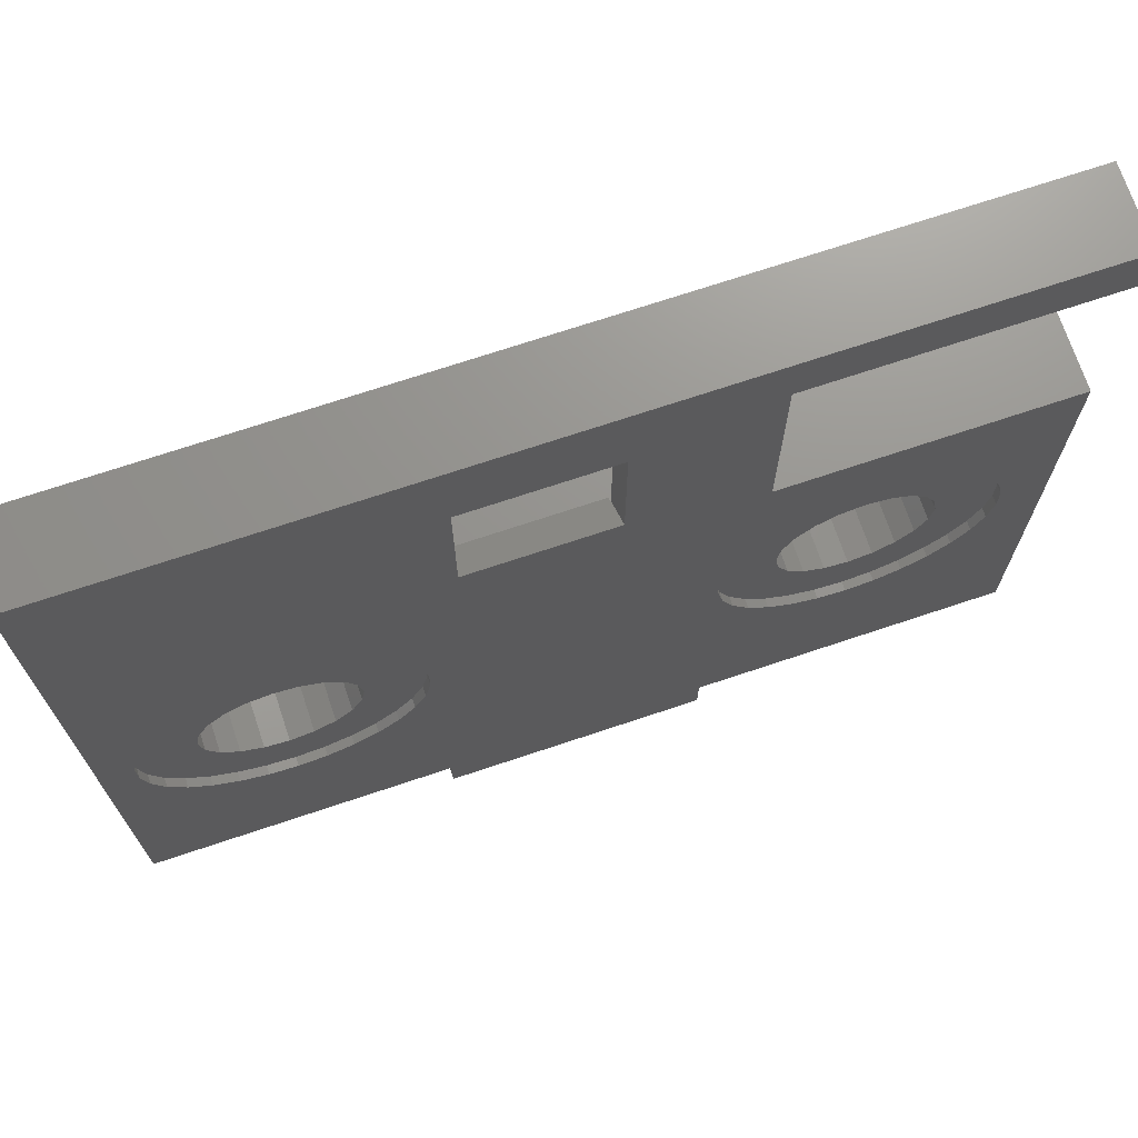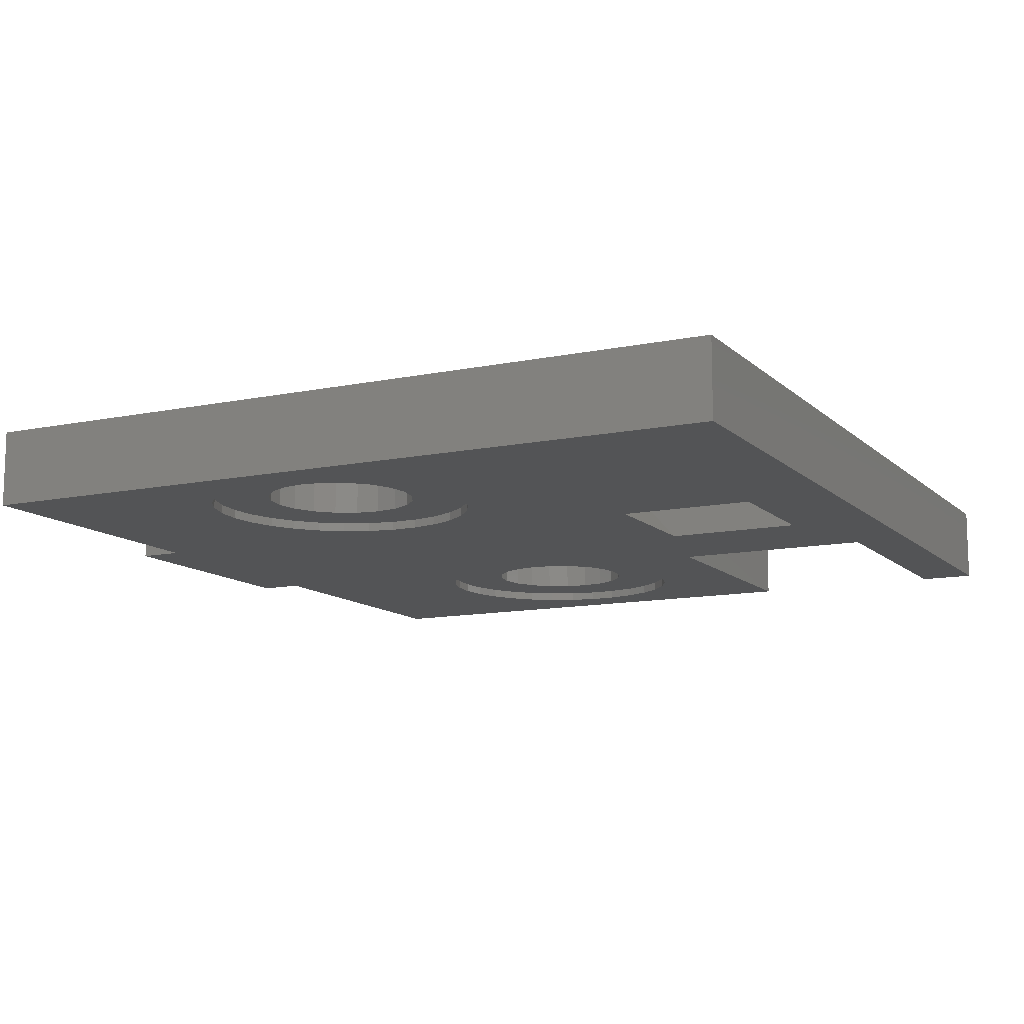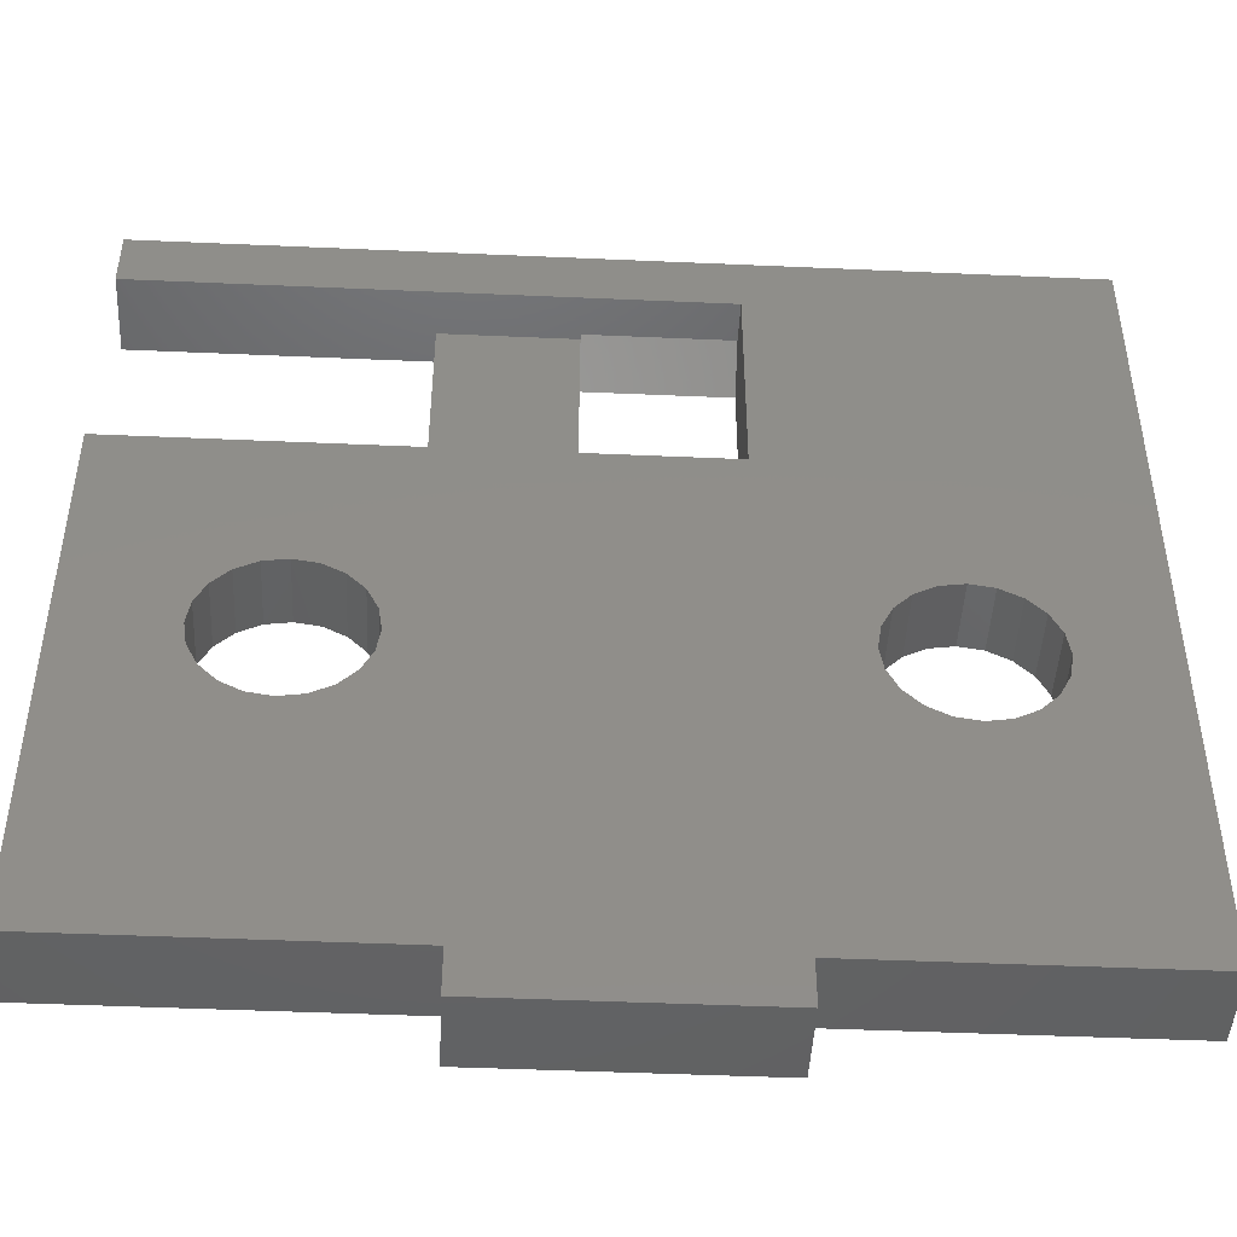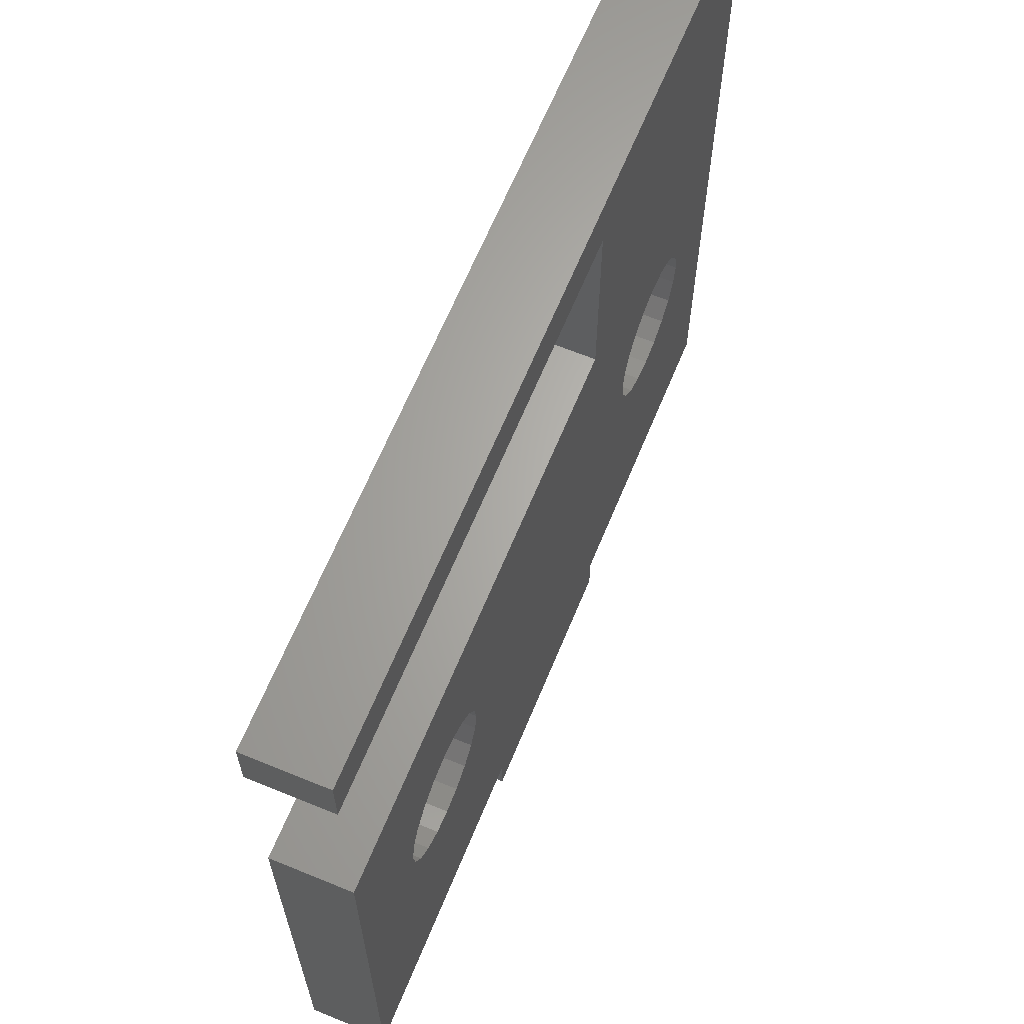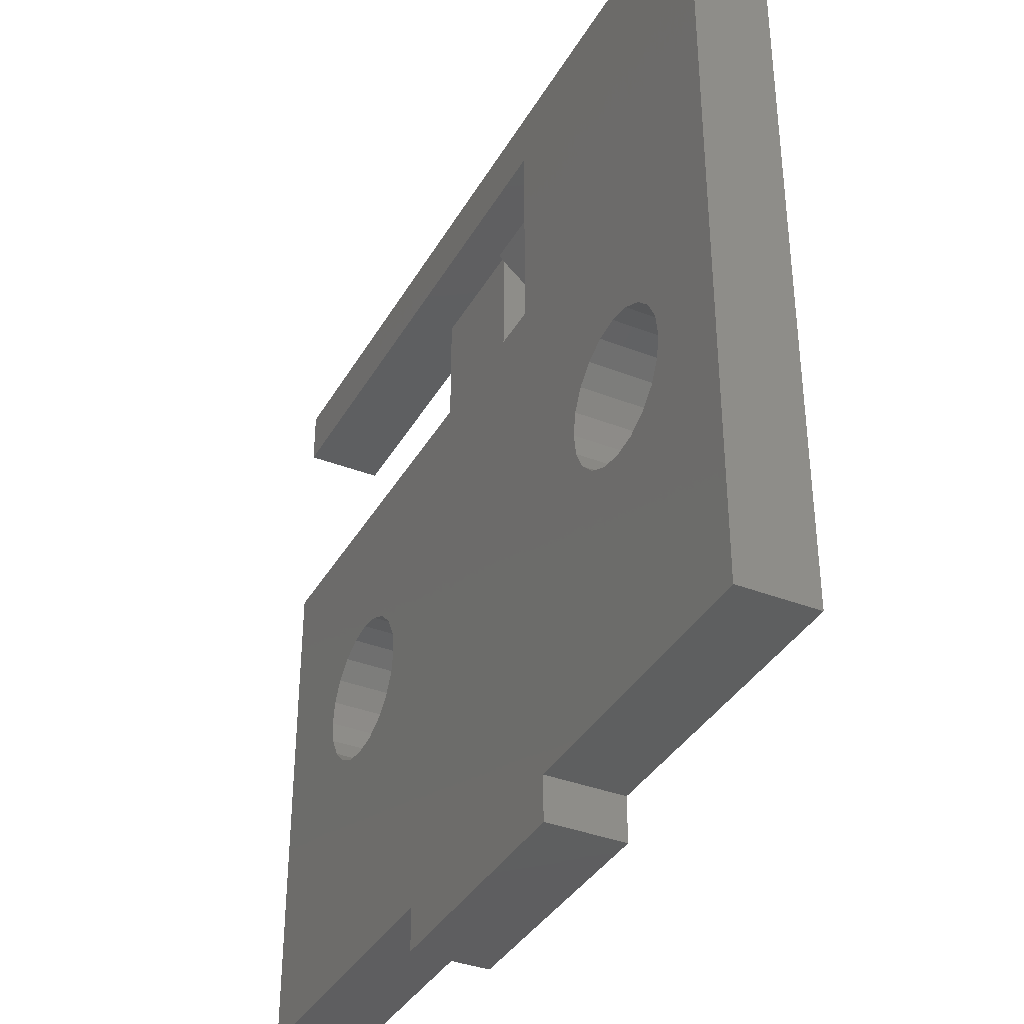
<metadata>
{"format":"stl","ext":"stl","renderer":"f3d","projection":"perspective","resolution":1024,"background":"white","views":[{"elev":71.3,"azim":161.5,"up":"+Y"},{"elev":-11.7,"azim":116.8,"up":"+Z"},{"elev":-46.1,"azim":-2.9,"up":"+Y"},{"elev":64.9,"azim":-67.6,"up":"+Y"},{"elev":-36.9,"azim":63.3,"up":"+Y"}]}
</metadata>
<code>
# stl→obj: 242 verts, 492 faces
v 95.8 19.43 67.7
v 96.25 21.86 67.7
v 96.26 19.01 67.7
v 95.26 19.74 67.7
v 94.66 19.93 67.7
v 94.03 20 67.7
v 93.41 19.93 67.7
v 90 21.86 67.7
v 92.81 19.74 67.7
v 92.27 19.43 67.7
v 91.81 19.01 67.7
v 91.44 18.5 67.7
v 91.18 17.93 67.7
v 91.05 17.31 67.7
v 91.05 16.69 67.7
v 102.9 10 67.7
v 96.89 16.07 67.7
v 97.02 16.69 67.7
v 96.63 15.5 67.7
v 97.1 10 67.7
v 96.26 14.99 67.7
v 95.8 14.57 67.7
v 95.26 14.26 67.7
v 94.66 14.07 67.7
v 94.03 14 67.7
v 90 10 67.7
v 93.41 14.07 67.7
v 92.81 14.26 67.7
v 92.27 14.57 67.7
v 91.18 16.07 67.7
v 91.44 15.5 67.7
v 91.81 14.99 67.7
v 102.9 9 67.7
v 102.2 22.62 67.7
v 97.1 9 67.7
v 109 17.31 67.7
v 109.7 10 67.7
v 109 16.69 67.7
v 108.9 16.07 67.7
v 108.6 15.5 67.7
v 108.3 14.99 67.7
v 107.8 14.57 67.7
v 107.3 14.26 67.7
v 106.7 14.07 67.7
v 106 14 67.7
v 105.4 14.07 67.7
v 104.8 14.26 67.7
v 103.1 16.69 67.7
v 103.2 16.07 67.7
v 103.4 15.5 67.7
v 103.8 14.99 67.7
v 104.3 14.57 67.7
v 109.7 27.8 67.7
v 108.9 17.93 67.7
v 108.6 18.5 67.7
v 108.3 19.01 67.7
v 107.8 19.43 67.7
v 107.3 19.74 67.7
v 106.7 19.93 67.7
v 106 20 67.7
v 105.4 19.93 67.7
v 104.8 19.74 67.7
v 104.3 19.43 67.7
v 103.8 19.01 67.7
v 103.4 18.5 67.7
v 103.1 17.31 67.7
v 103.2 17.93 67.7
v 102.2 25.76 67.7
v 96.25 26.52 67.7
v 99.11 25.76 67.7
v 97.02 17.31 67.7
v 96.89 17.93 67.7
v 99.11 22.62 67.7
v 96.63 18.5 67.7
v 90 27.8 67.7
v 90 26.52 67.7
v 97.1 10 69.46
v 97.1 9 69.46
v 102.9 9 69.46
v 102.9 10 69.46
v 109.7 10 69.46
v 90 10 69.46
v 109.7 27.8 69.46
v 99.11 26.41 68.42
v 99.11 21.97 68.42
v 102.2 26.52 69.46
v 102.2 26.52 68.55
v 102.2 21.86 69.46
v 102.2 21.86 68.55
v 99.12 26.41 68.42
v 99.12 26.52 68.55
v 96.25 26.52 69.46
v 96.25 26.52 68.42
v 99.12 26.52 68.42
v 99.12 21.86 68.55
v 96.25 21.86 69.46
v 96.25 21.86 68.42
v 99.12 21.86 68.42
v 99.12 21.97 68.42
v 90 26.52 69.46
v 90 21.86 69.46
v 107 15.62 67.9
v 106.6 15.38 69.46
v 107 15.62 69.46
v 106.6 15.38 67.9
v 106 15.3 69.46
v 106 15.3 67.9
v 107.4 16 67.9
v 107.4 16 69.46
v 104.4 16.47 69.46
v 104.3 17 67.9
v 104.3 17 69.46
v 104.4 16.47 67.9
v 107.7 17.53 67.9
v 107.4 18 69.46
v 107.4 18 67.9
v 107.7 17.53 69.46
v 104.7 16 69.46
v 104.7 16 67.9
v 105 15.62 69.46
v 105 15.62 67.9
v 104.4 17.53 67.9
v 104.4 17.53 69.46
v 106.6 18.62 67.9
v 107 18.38 69.46
v 106.6 18.62 69.46
v 107 18.38 67.9
v 105.5 15.38 69.46
v 105.5 15.38 67.9
v 106 18.7 67.9
v 106 18.7 69.46
v 107.7 16.47 67.9
v 107.7 17 69.46
v 107.7 17 67.9
v 107.7 16.47 69.46
v 105 18.38 67.9
v 105.5 18.62 69.46
v 105 18.38 69.46
v 105.5 18.62 67.9
v 104.7 18 69.46
v 104.7 18 67.9
v 107.8 19.43 67.9
v 107.3 19.74 67.9
v 107.8 14.57 67.9
v 108.3 14.99 67.9
v 103.4 15.5 67.9
v 103.2 16.07 67.9
v 109 17.31 67.9
v 109 16.69 67.9
v 108.3 19.01 67.9
v 108.6 18.5 67.9
v 106.7 19.93 67.9
v 104.8 19.74 67.9
v 104.3 19.43 67.9
v 103.1 16.69 67.9
v 104.8 14.26 67.9
v 105.4 14.07 67.9
v 105.4 19.93 67.9
v 103.1 17.31 67.9
v 108.9 17.93 67.9
v 108.9 16.07 67.9
v 108.6 15.5 67.9
v 103.8 19.01 67.9
v 106 20 67.9
v 103.2 17.93 67.9
v 103.4 18.5 67.9
v 107.3 14.26 67.9
v 106 14 67.9
v 106.7 14.07 67.9
v 104.3 14.57 67.9
v 103.8 14.99 67.9
v 93.04 18.38 67.9
v 93.51 18.62 69.46
v 93.04 18.38 69.46
v 93.51 18.62 67.9
v 94.03 18.7 69.46
v 94.03 18.7 67.9
v 92.66 18 69.46
v 92.66 18 67.9
v 95.73 17 67.9
v 95.65 17.53 69.46
v 95.65 17.53 67.9
v 95.73 17 69.46
v 92.66 16 69.46
v 92.42 16.47 67.9
v 92.42 16.47 69.46
v 92.66 16 67.9
v 95.41 18 69.46
v 95.41 18 67.9
v 95.03 18.38 67.9
v 95.03 18.38 69.46
v 95.65 16.47 67.9
v 95.65 16.47 69.46
v 93.51 15.38 67.9
v 93.04 15.62 69.46
v 93.51 15.38 69.46
v 93.04 15.62 67.9
v 94.56 18.62 69.46
v 94.56 18.62 67.9
v 94.03 15.3 67.9
v 94.03 15.3 69.46
v 92.33 17 69.46
v 92.42 17.53 67.9
v 92.42 17.53 69.46
v 92.33 17 67.9
v 95.03 15.62 67.9
v 94.56 15.38 69.46
v 95.03 15.62 69.46
v 94.56 15.38 67.9
v 95.41 16 67.9
v 95.41 16 69.46
v 92.27 14.57 67.9
v 92.81 14.26 67.9
v 92.27 19.43 67.9
v 91.81 19.01 67.9
v 96.63 18.5 67.9
v 96.89 17.93 67.9
v 91.05 16.69 67.9
v 91.05 17.31 67.9
v 91.81 14.99 67.9
v 91.44 15.5 67.9
v 93.41 14.07 67.9
v 95.26 14.26 67.9
v 95.8 14.57 67.9
v 97.02 17.31 67.9
v 95.26 19.74 67.9
v 94.66 19.93 67.9
v 94.66 14.07 67.9
v 97.02 16.69 67.9
v 91.18 16.07 67.9
v 91.18 17.93 67.9
v 91.44 18.5 67.9
v 96.26 14.99 67.9
v 94.03 14 67.9
v 96.89 16.07 67.9
v 96.63 15.5 67.9
v 92.81 19.74 67.9
v 94.03 20 67.9
v 93.41 19.93 67.9
v 95.8 19.43 67.9
v 96.26 19.01 67.9
v 90 27.8 69.46
f 1 2 3
f 4 2 1
f 5 2 4
f 6 2 5
f 7 2 6
f 8 7 9
f 8 9 10
f 7 8 2
f 11 8 10
f 12 8 11
f 13 8 12
f 14 8 13
f 15 8 14
f 16 17 18
f 16 19 17
f 20 21 19
f 20 22 21
f 20 23 22
f 20 24 23
f 20 25 24
f 26 25 20
f 25 26 27
f 27 26 28
f 28 26 29
f 8 15 26
f 30 26 15
f 31 26 30
f 32 26 31
f 29 26 32
f 20 16 33
f 16 18 34
f 19 16 20
f 20 33 35
f 36 37 38
f 37 39 38
f 37 40 39
f 37 41 40
f 37 42 41
f 37 43 42
f 37 44 43
f 37 45 44
f 16 45 37
f 45 16 46
f 46 16 47
f 34 48 16
f 49 16 48
f 50 16 49
f 51 16 50
f 52 16 51
f 47 16 52
f 37 36 53
f 54 53 36
f 55 53 54
f 56 53 55
f 57 53 56
f 58 53 57
f 59 53 58
f 60 53 59
f 34 60 61
f 34 61 62
f 34 62 63
f 34 63 64
f 34 64 65
f 48 34 66
f 34 67 66
f 34 65 67
f 60 34 68
f 60 68 53
f 69 68 70
f 71 34 18
f 72 34 71
f 34 72 73
f 74 73 72
f 3 73 74
f 73 3 2
f 73 2 70
f 69 70 2
f 68 69 53
f 75 69 76
f 69 75 53
f 35 77 20
f 77 35 78
f 79 16 80
f 16 79 33
f 35 79 78
f 79 35 33
f 16 81 80
f 81 16 37
f 26 77 82
f 77 26 20
f 81 53 83
f 53 81 37
f 84 73 70
f 73 84 85
f 68 86 87
f 34 86 68
f 88 34 89
f 34 88 86
f 90 87 91
f 68 90 70
f 90 68 87
f 84 70 90
f 92 91 86
f 93 91 92
f 91 93 94
f 86 91 87
f 95 88 89
f 88 95 96
f 97 95 98
f 95 97 96
f 89 99 95
f 34 99 89
f 73 99 34
f 99 73 85
f 94 84 90
f 84 93 85
f 93 84 94
f 85 98 99
f 97 85 93
f 85 97 98
f 99 98 95
f 94 90 91
f 76 92 100
f 92 76 69
f 69 93 92
f 69 97 93
f 2 97 69
f 96 97 2
f 2 101 96
f 101 2 8
f 102 103 104
f 103 102 105
f 105 106 103
f 106 105 107
f 108 104 109
f 104 108 102
f 110 111 112
f 111 110 113
f 114 115 116
f 115 114 117
f 118 113 110
f 113 118 119
f 120 119 118
f 119 120 121
f 112 122 123
f 122 112 111
f 124 125 126
f 125 124 127
f 107 128 106
f 128 107 129
f 130 126 131
f 126 130 124
f 129 120 128
f 120 129 121
f 132 133 134
f 133 132 135
f 108 135 132
f 135 108 109
f 136 137 138
f 137 136 139
f 134 117 114
f 117 134 133
f 140 136 138
f 136 140 141
f 127 115 125
f 115 127 116
f 139 131 137
f 131 139 130
f 123 141 140
f 141 123 122
f 58 142 143
f 142 58 57
f 41 144 145
f 144 41 42
f 146 49 147
f 49 146 50
f 38 148 36
f 148 38 149
f 55 150 56
f 150 55 151
f 57 150 142
f 150 57 56
f 59 143 152
f 143 59 58
f 63 153 154
f 153 63 62
f 147 48 155
f 48 147 49
f 46 156 157
f 156 46 47
f 62 158 153
f 158 62 61
f 155 66 159
f 66 155 48
f 54 151 55
f 151 54 160
f 40 161 39
f 161 40 162
f 64 154 163
f 154 64 63
f 60 152 164
f 152 60 59
f 165 65 166
f 65 165 67
f 42 167 144
f 167 42 43
f 44 168 169
f 168 44 45
f 61 164 158
f 164 61 60
f 47 170 156
f 170 47 52
f 166 64 163
f 64 166 65
f 41 162 40
f 162 41 145
f 45 157 168
f 157 45 46
f 36 160 54
f 160 36 148
f 43 169 167
f 169 43 44
f 159 67 165
f 67 159 66
f 39 149 38
f 149 39 161
f 132 149 161
f 149 134 148
f 132 161 162
f 114 148 134
f 108 162 145
f 148 114 160
f 102 145 144
f 160 114 151
f 116 151 114
f 149 132 134
f 162 108 132
f 102 144 167
f 145 102 108
f 105 167 169
f 167 105 102
f 107 169 168
f 169 107 105
f 157 107 168
f 107 157 129
f 156 129 157
f 129 156 121
f 170 121 156
f 171 121 170
f 146 119 171
f 121 171 119
f 151 116 150
f 127 150 116
f 150 127 142
f 142 127 143
f 124 143 127
f 143 124 152
f 130 152 124
f 130 164 152
f 158 130 139
f 130 158 164
f 153 139 136
f 139 153 158
f 163 136 141
f 166 141 122
f 136 154 153
f 159 122 111
f 119 146 113
f 147 113 146
f 136 163 154
f 155 113 147
f 141 166 163
f 113 155 111
f 122 165 166
f 159 111 155
f 122 159 165
f 52 171 170
f 171 52 51
f 171 50 146
f 50 171 51
f 172 173 174
f 173 172 175
f 175 176 173
f 176 175 177
f 178 172 174
f 172 178 179
f 180 181 182
f 181 180 183
f 184 185 186
f 185 184 187
f 182 188 189
f 188 182 181
f 190 188 191
f 188 190 189
f 192 183 180
f 183 192 193
f 194 195 196
f 195 194 197
f 177 198 176
f 198 177 199
f 200 196 201
f 196 200 194
f 199 191 198
f 191 199 190
f 202 203 204
f 203 202 205
f 204 179 178
f 179 204 203
f 206 207 208
f 207 206 209
f 186 205 202
f 205 186 185
f 210 208 211
f 208 210 206
f 195 187 184
f 187 195 197
f 209 201 207
f 201 209 200
f 210 193 192
f 193 210 211
f 28 212 213
f 212 28 29
f 11 214 215
f 214 11 10
f 72 216 74
f 216 72 217
f 218 14 219
f 14 218 15
f 220 31 221
f 31 220 32
f 29 220 212
f 220 29 32
f 27 213 222
f 213 27 28
f 22 223 224
f 223 22 23
f 71 217 72
f 217 71 225
f 5 226 227
f 226 5 4
f 23 228 223
f 228 23 24
f 18 225 71
f 225 18 229
f 221 30 230
f 30 221 31
f 231 12 232
f 12 231 13
f 21 224 233
f 224 21 22
f 25 222 234
f 222 25 27
f 19 235 17
f 235 19 236
f 10 237 214
f 237 10 9
f 7 238 239
f 238 7 6
f 24 234 228
f 234 24 25
f 4 240 226
f 240 4 1
f 21 236 19
f 236 21 233
f 232 11 215
f 11 232 12
f 6 227 238
f 227 6 5
f 230 15 218
f 15 230 30
f 9 239 237
f 239 9 7
f 17 229 18
f 229 17 235
f 219 13 231
f 13 219 14
f 192 229 235
f 229 180 225
f 192 235 236
f 182 225 180
f 210 236 233
f 225 182 217
f 206 233 224
f 217 182 216
f 189 216 182
f 229 192 180
f 236 210 192
f 206 224 223
f 233 206 210
f 209 223 228
f 223 209 206
f 200 228 234
f 228 200 209
f 222 200 234
f 200 222 194
f 213 194 222
f 194 213 197
f 212 197 213
f 220 197 212
f 221 187 220
f 197 220 187
f 216 189 241
f 190 241 189
f 241 190 240
f 240 190 226
f 199 226 190
f 226 199 227
f 177 227 199
f 177 238 227
f 239 177 175
f 177 239 238
f 237 175 172
f 175 237 239
f 215 172 179
f 232 179 203
f 172 214 237
f 219 203 205
f 187 221 185
f 230 185 221
f 172 215 214
f 218 185 230
f 179 232 215
f 185 218 205
f 203 231 232
f 219 205 218
f 203 219 231
f 1 241 240
f 241 1 3
f 74 241 3
f 241 74 216
f 26 101 8
f 101 26 82
f 76 242 75
f 242 76 100
f 53 242 83
f 242 53 75
f 112 181 183
f 96 188 181
f 96 191 188
f 96 198 191
f 96 176 198
f 96 173 176
f 101 173 96
f 173 101 174
f 204 101 202
f 178 101 204
f 174 101 178
f 181 88 96
f 123 181 112
f 193 112 183
f 112 193 77
f 211 77 193
f 208 77 211
f 207 77 208
f 201 77 207
f 82 201 196
f 82 196 195
f 82 195 184
f 82 202 101
f 201 82 77
f 186 82 184
f 202 82 186
f 83 133 81
f 83 117 133
f 83 115 117
f 83 125 115
f 83 126 125
f 83 131 126
f 88 131 83
f 131 88 137
f 137 88 138
f 181 123 88
f 140 88 123
f 138 88 140
f 88 83 86
f 242 86 83
f 86 242 92
f 92 242 100
f 135 81 133
f 109 81 135
f 104 81 109
f 103 81 104
f 106 81 103
f 80 106 128
f 80 128 120
f 80 120 118
f 106 80 81
f 110 80 118
f 80 110 112
f 112 77 80
f 80 77 79
f 79 77 78

</code>
